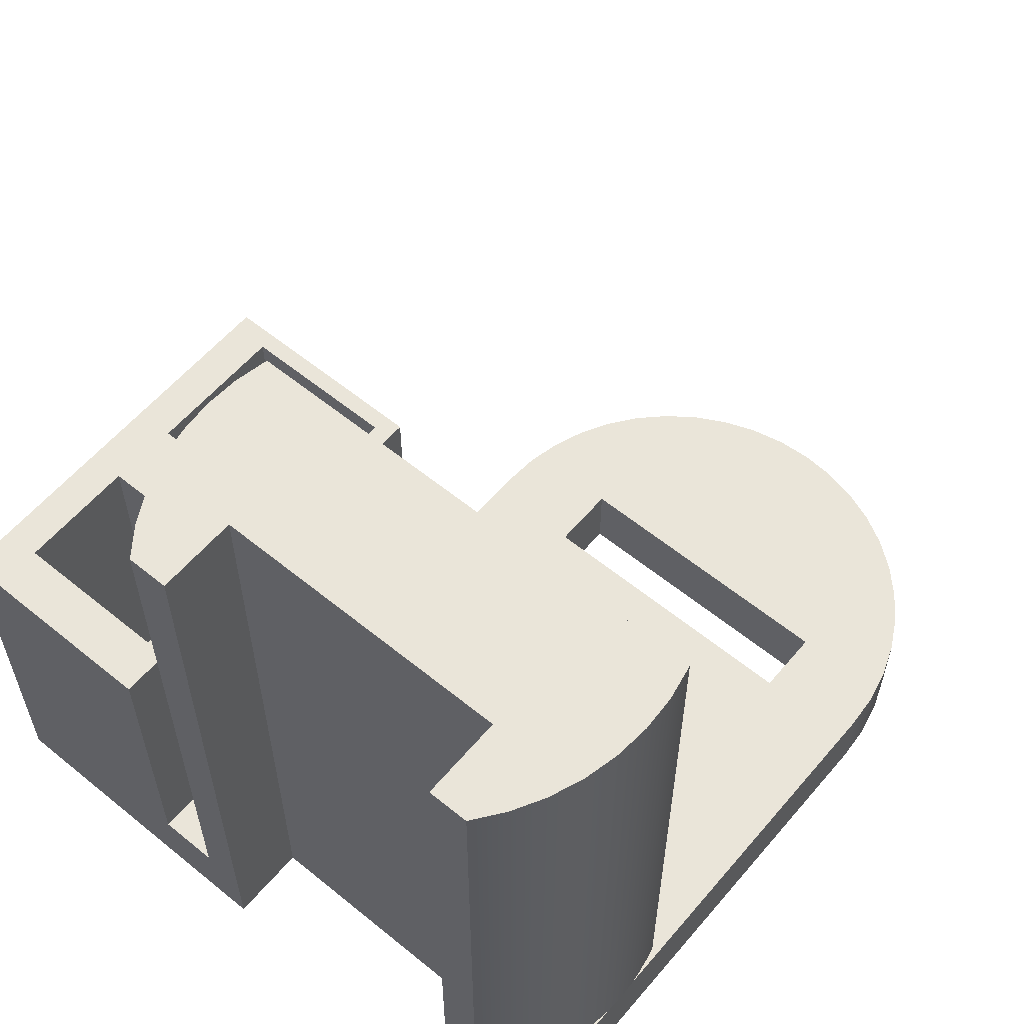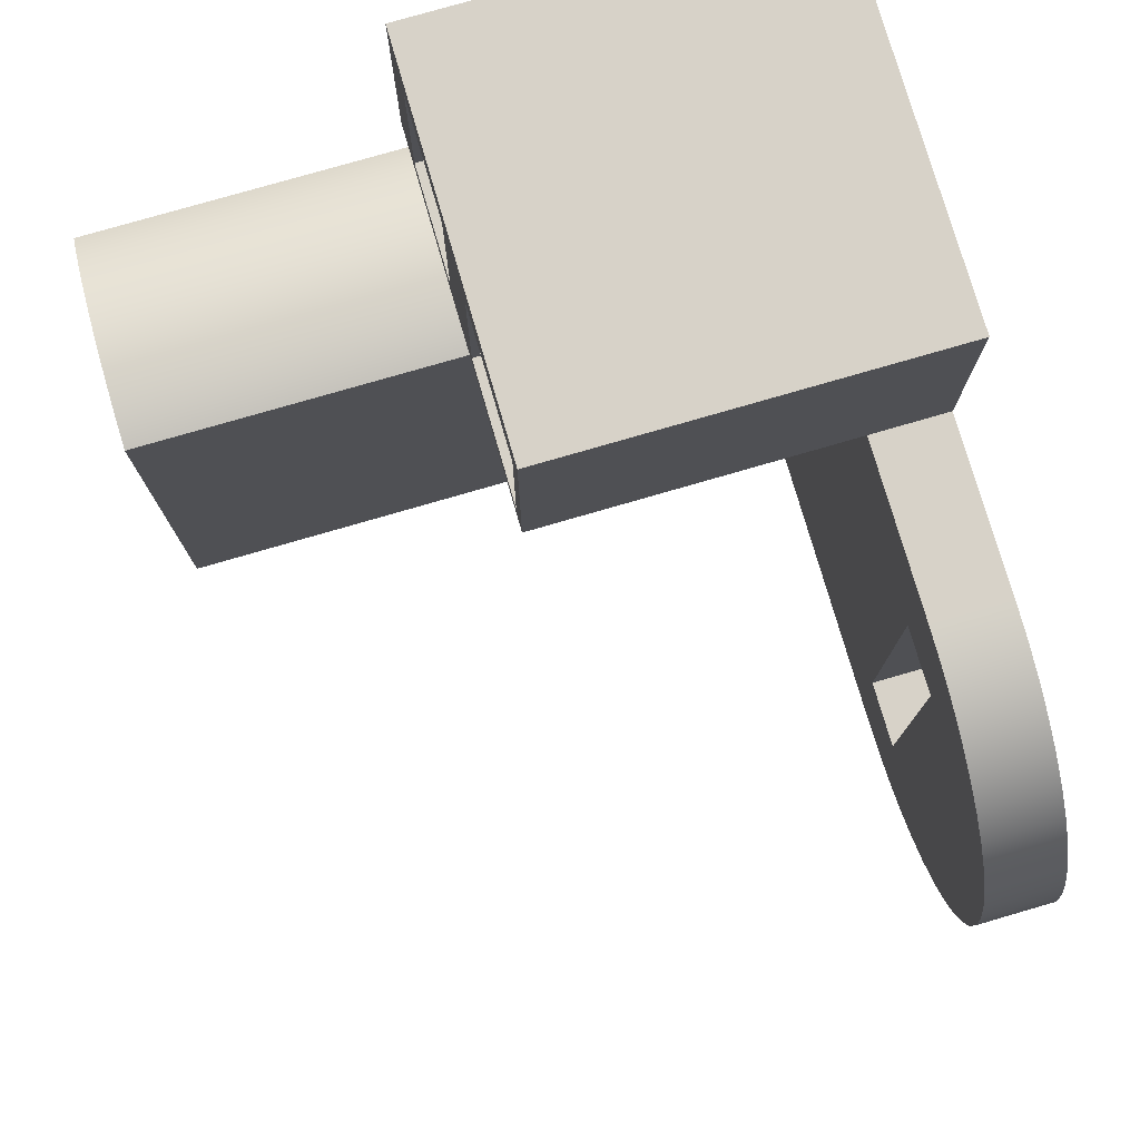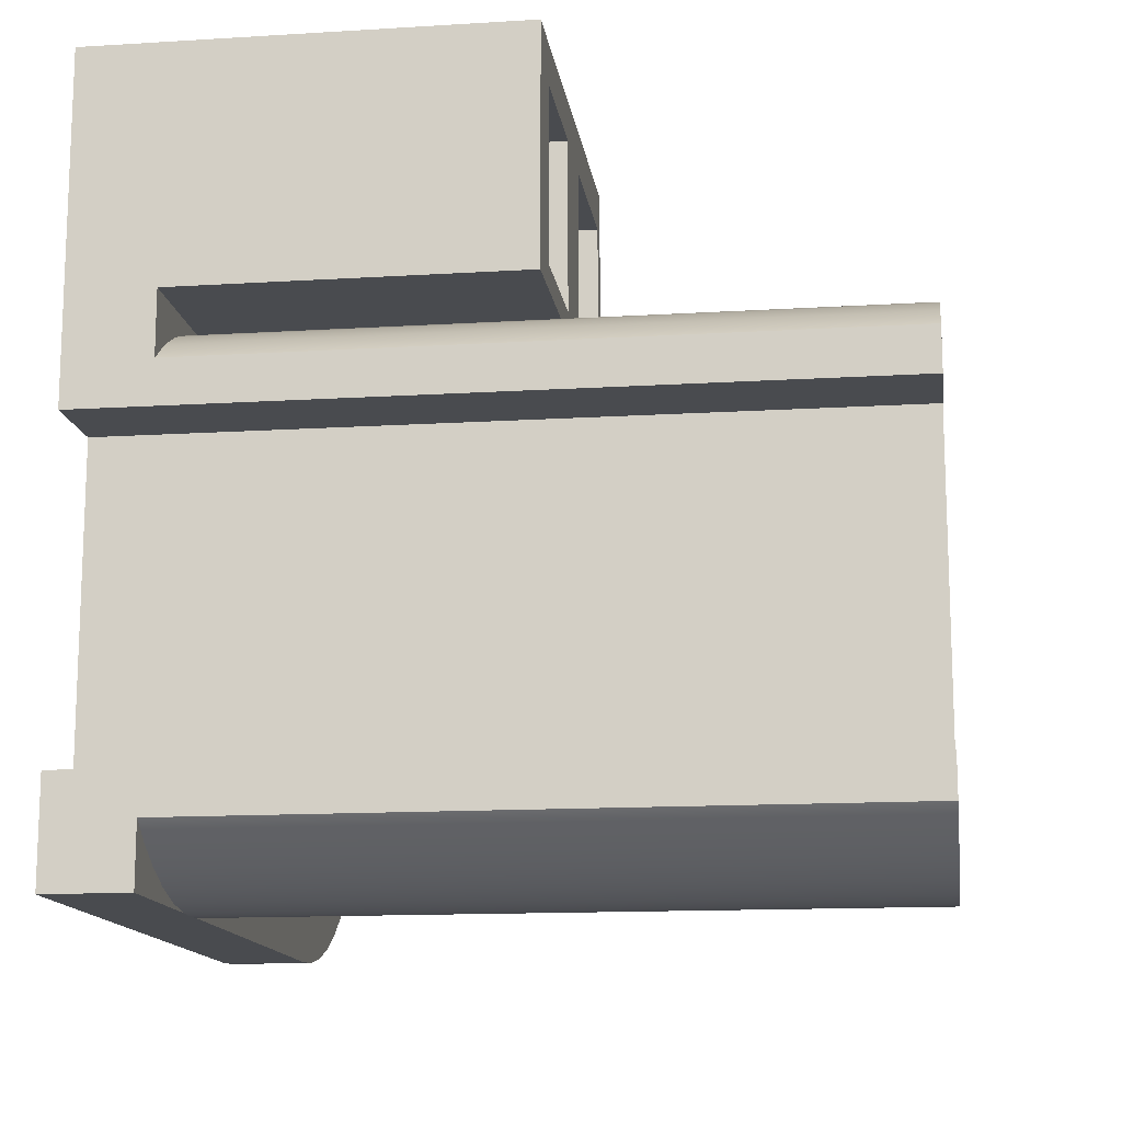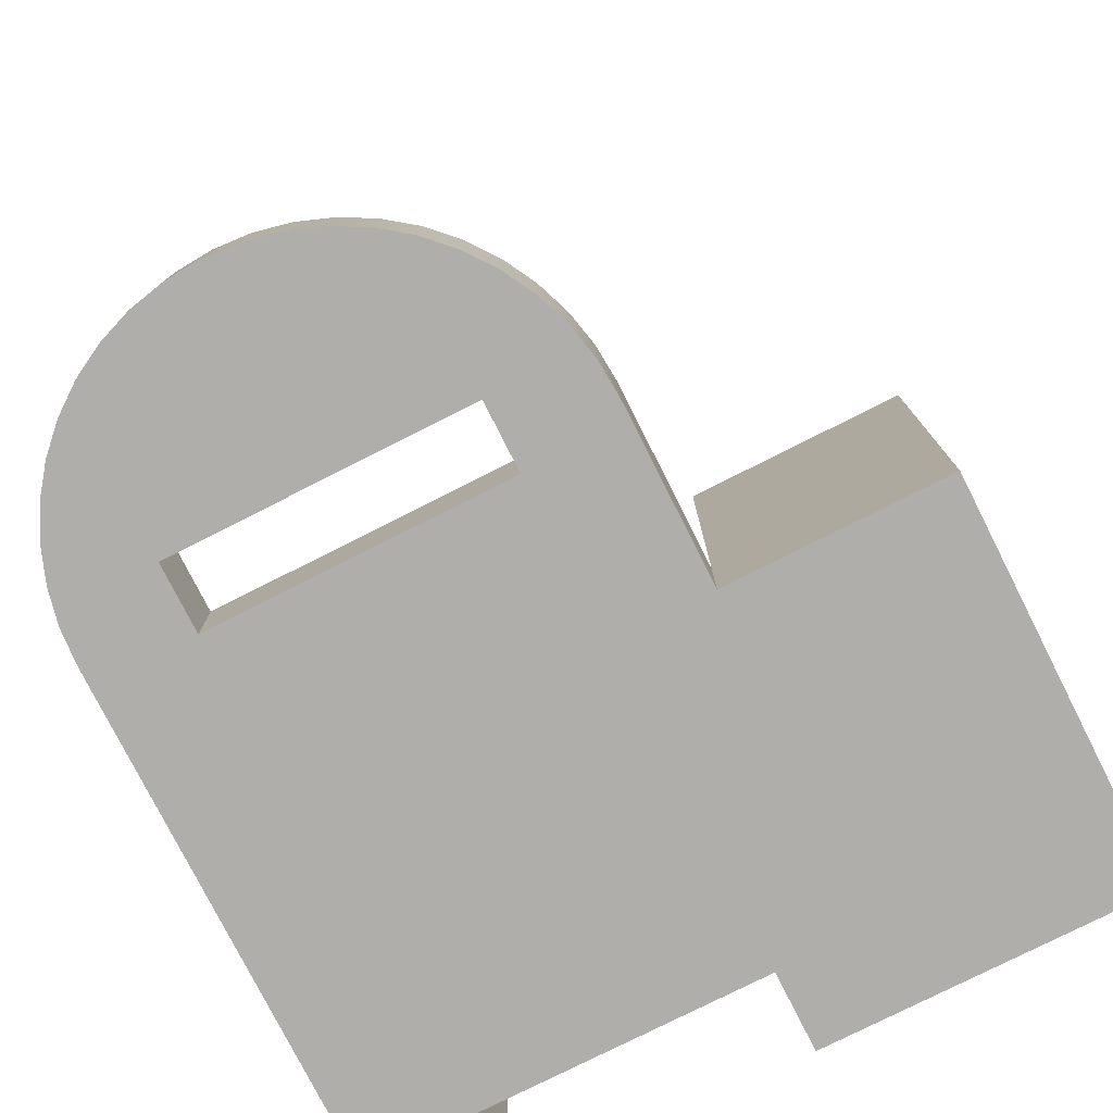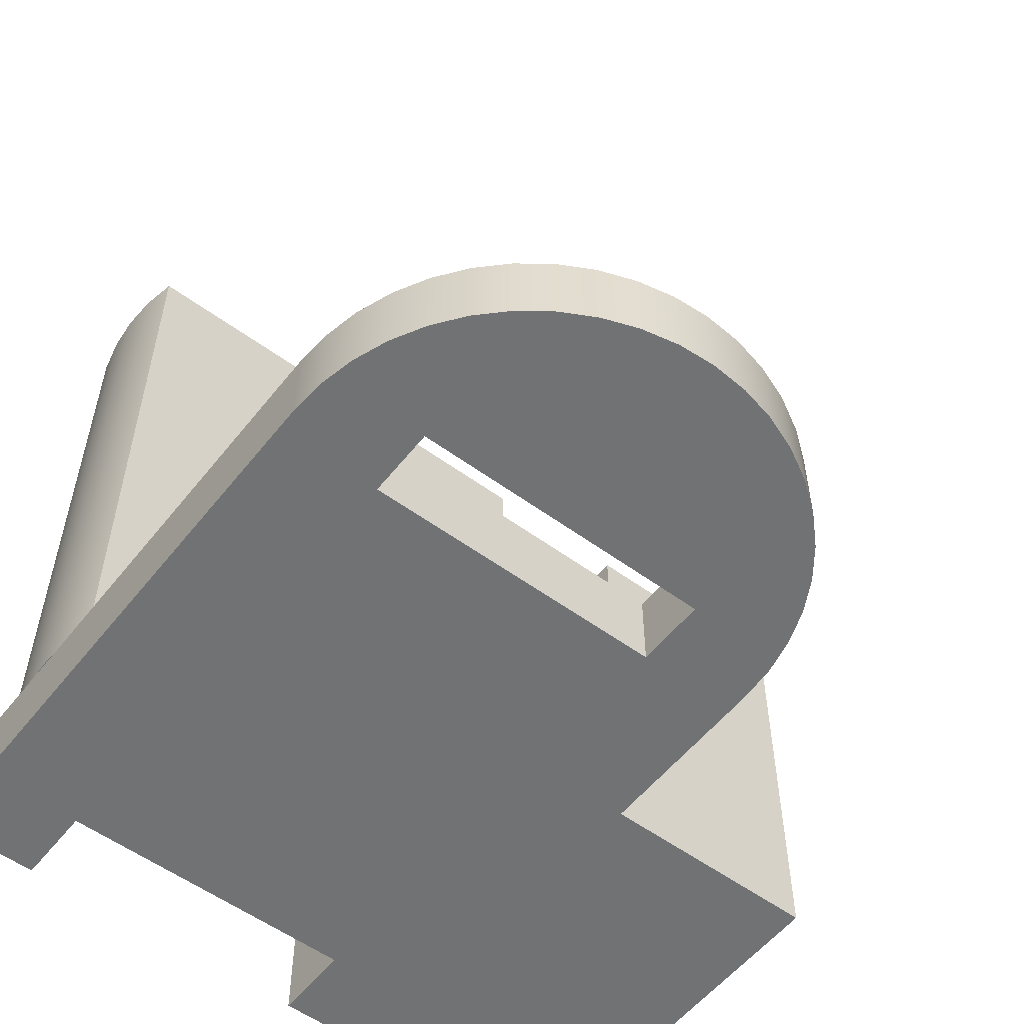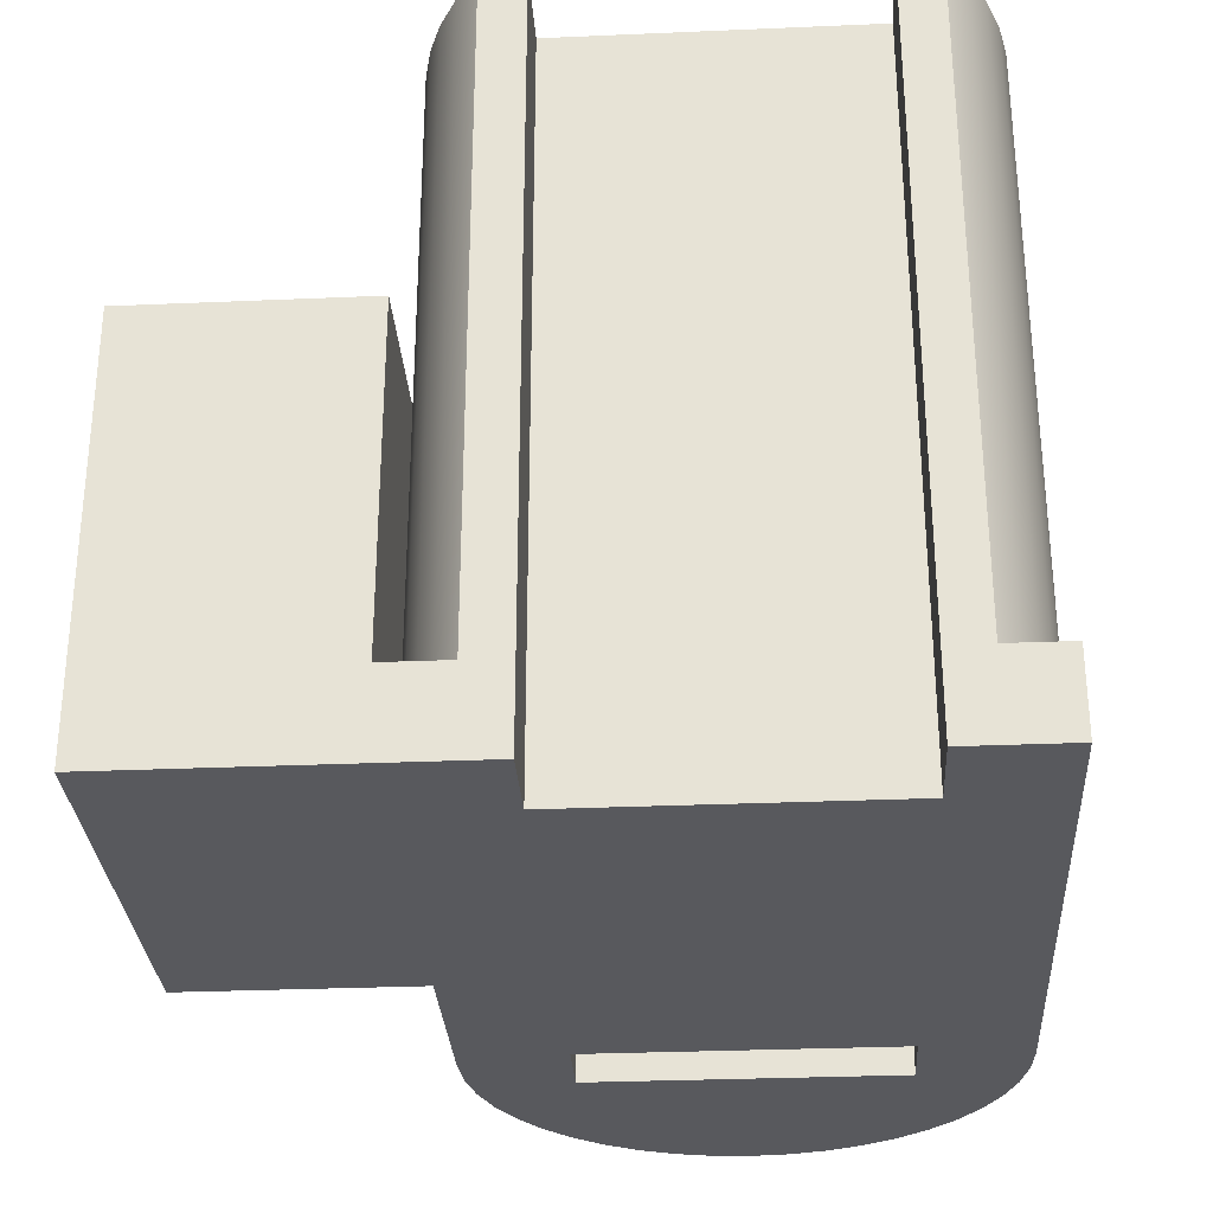
<metadata>
{"format":"obj","ext":"obj","renderer":"f3d","projection":"perspective","resolution":1024,"background":"white","views":[{"elev":58.6,"azim":-50.0,"up":"+Z"},{"elev":77.4,"azim":73.8,"up":"+Y"},{"elev":-13.9,"azim":-82.2,"up":"+Y"},{"elev":-77.7,"azim":116.8,"up":"+Z"},{"elev":-55.4,"azim":52.3,"up":"+Z"},{"elev":-30.0,"azim":-86.4,"up":"+Z"}]}
</metadata>
<code>
v 4.8 6.5 5
v 4.8 8.5 5
v 4.8 8.5 0.5
v 4.8 6.5 0.5
v 3 6.5 5
v 4.8 6.5 5
v 4.8 6.5 0.5
v 3 6.5 0.5
v 4.8 8.5 5
v 3 8.5 5
v 3 8.5 0.5
v 4.8 8.5 0.5
v 0 1.234 9
v 0 1.234 0
v 0 0 0
v 0 0 1
v 0 0.7387 1
v 0 0.7387 9
v 3 6.5 0.5
v 4.8 6.5 0.5
v 4.8 8.5 0.5
v 3 8.5 0.5
v 2.844 6.132 1
v 2.844 6.132 9
v 2.844 0.09748 9
v 2.844 0.09748 1
v 3 8.5 5
v 3 6.5 5
v 3 6.5 0.5
v 3 8.5 0.5
v 0 4.972 0
v 1 4.972 0
v 1 4.972 9
v 0 4.972 9
v 7.855 1.275 0
v 7 1.275 0
v 7 1.275 1
v 7.855 1.275 1
v 7.855 5 1
v 7.855 1.275 1
v 7 1.275 1
v 7 5 1
v -4.441e-16 5.488 1
v 0.3476 5.746 1
v 0.7276 5.954 1
v 1.133 6.107 1
v 1.555 6.203 1
v 1.987 6.239 1
v 2.419 6.215 1
v 2.844 6.132 1
v 2.844 0.09748 1
v 2.659 0.05355 1
v 2.471 0.02102 1
v 2.281 -2.126e-17 1
v 7.259 -6.176e-16 1
v 7.704 0.03182 1
v 8.14 0.1266 1
v 8.558 0.2825 1
v 8.95 0.4963 1
v 9.307 0.7636 1
v 9.622 1.079 1
v 9.889 1.436 1
v 10.1 1.828 1
v 10.26 2.246 1
v 10.35 2.681 1
v 10.39 3.126 1
v 10.35 3.571 1
v 10.26 4.007 1
v 10.1 4.425 1
v 9.889 4.816 1
v 9.622 5.174 1
v 9.307 5.489 1
v 8.95 5.756 1
v 8.558 5.97 1
v 8.14 6.126 1
v 7.704 6.221 1
v 7.259 6.253 1
v 5.016 6.253 1
v 0 6.253 1
v 7.855 5 0
v 7.855 1.275 0
v 7.855 1.275 1
v 7.855 5 1
v 2.117 6.529 5
v 2.117 8.529 5
v 2.117 8.529 0.5
v 2.117 6.529 0.5
v 5.016 9 0
v 0 9 0
v 0 9 5
v 5.016 9 5
v 0.6175 6.529 5
v 2.117 6.529 5
v 2.117 6.529 0.5
v 0.6175 6.529 0.5
v 5.016 6.253 0
v 5.016 6.253 1
v 7.259 6.253 1
v 7.259 6.253 0
v 0.6175 8.529 5
v 0.6175 6.529 5
v 0.6175 6.529 0.5
v 0.6175 8.529 0.5
v 1.781 2.126e-17 1
v 1.393 0.05566 1
v 1.016 0.1593 1
v 0.6537 0.3094 1
v 0.3134 0.5035 1
v 0 0.7387 1
v 0 0 1
v 1.781 2.126e-17 1
v 2.281 -2.126e-17 1
v 2.115 -0.008879 1
v 1.948 -0.008879 1
v -4.441e-16 5.488 1
v -4.441e-16 5.488 9
v 0.3476 5.746 9
v 0.7276 5.954 9
v 1.133 6.107 9
v 1.555 6.203 9
v 1.987 6.239 9
v 2.419 6.215 9
v 2.844 6.132 9
v 2.844 6.132 1
v 2.419 6.215 1
v 1.987 6.239 1
v 1.555 6.203 1
v 1.133 6.107 1
v 0.7276 5.954 1
v 0.3476 5.746 1
v 7 5 0
v 7.855 5 0
v 7.855 5 1
v 7 5 1
v 1 4.972 0
v 1 1.234 0
v 1 1.234 9
v 1 4.972 9
v 5.016 6.253 0
v 5.016 9 0
v 5.016 9 5
v 5.016 6.253 5
v 5.016 6.253 1
v 0 1.234 0
v 1 1.234 0
v 1 4.972 0
v 0 4.972 0
v 0 9 0
v 5.016 9 0
v 5.016 6.253 0
v 7.259 6.253 0
v 7.704 6.221 0
v 8.14 6.126 0
v 8.558 5.97 0
v 8.95 5.756 0
v 9.307 5.489 0
v 9.622 5.174 0
v 9.889 4.816 0
v 10.1 4.425 0
v 10.26 4.007 0
v 10.35 3.571 0
v 10.39 3.126 0
v 10.35 2.681 0
v 10.26 2.246 0
v 10.1 1.828 0
v 9.889 1.436 0
v 9.622 1.079 0
v 9.307 0.7636 0
v 8.95 0.4963 0
v 8.558 0.2825 0
v 8.14 0.1266 0
v 7.704 0.03182 0
v 7.259 -6.176e-16 0
v 0 0 0
v 7.855 1.275 0
v 7.855 5 0
v 7 5 0
v 7 1.275 0
v 0.6175 6.529 0.5
v 2.117 6.529 0.5
v 2.117 8.529 0.5
v 0.6175 8.529 0.5
v 1 1.234 9
v 0 1.234 9
v 0 0.7387 9
v 0.348 0.4811 9
v 0.7282 0.2741 9
v 1.133 0.1215 9
v 1.556 0.02633 9
v 1.987 -0.00968 9
v 2.419 0.01419 9
v 2.844 0.09748 9
v 2.844 6.132 9
v 2.419 6.215 9
v 1.987 6.239 9
v 1.555 6.203 9
v 1.133 6.107 9
v 0.7276 5.954 9
v 0.3476 5.746 9
v -4.441e-16 5.488 9
v 0 4.972 9
v 1 4.972 9
v 1 1.234 0
v 0 1.234 0
v 0 1.234 9
v 1 1.234 9
v 2.844 0.09748 1
v 2.844 0.09748 9
v 2.419 0.01419 9
v 1.987 -0.00968 9
v 1.556 0.02633 9
v 1.133 0.1215 9
v 0.7282 0.2741 9
v 0.348 0.4811 9
v 0 0.7387 9
v 0 0.7387 1
v 0.3134 0.5035 1
v 0.6537 0.3094 1
v 1.016 0.1593 1
v 1.393 0.05566 1
v 1.781 2.126e-17 1
v 1.948 -0.008879 1
v 2.115 -0.008879 1
v 2.281 -2.126e-17 1
v 2.471 0.02102 1
v 2.659 0.05355 1
v 7 1.275 0
v 7 5 0
v 7 5 1
v 7 1.275 1
v 0 4.972 0
v 0 4.972 9
v -4.441e-16 5.488 9
v -4.441e-16 5.488 1
v 0 6.253 1
v 0 6.253 5
v 0 9 5
v 0 9 0
v 0 6.253 1
v 5.016 6.253 1
v 5.016 6.253 5
v 0 6.253 5
v 2.117 8.529 5
v 0.6175 8.529 5
v 0.6175 8.529 0.5
v 2.117 8.529 0.5
v 2.117 8.529 5
v 2.117 6.529 5
v 0.6175 6.529 5
v 0.6175 8.529 5
v 4.8 8.5 5
v 4.8 6.5 5
v 3 6.5 5
v 3 8.5 5
v 5.016 9 5
v 0 9 5
v 0 6.253 5
v 5.016 6.253 5
v 0 0 0
v 7.259 -6.176e-16 0
v 7.259 -6.176e-16 1
v 2.281 -2.126e-17 1
v 1.781 2.126e-17 1
v 0 0 1
v 7.259 -6.176e-16 0
v 7.704 0.03182 0
v 8.14 0.1266 0
v 8.558 0.2825 0
v 8.95 0.4963 0
v 9.307 0.7636 0
v 9.622 1.079 0
v 9.889 1.436 0
v 10.1 1.828 0
v 10.26 2.246 0
v 10.35 2.681 0
v 10.39 3.126 0
v 10.35 3.571 0
v 10.26 4.007 0
v 10.1 4.425 0
v 9.889 4.816 0
v 9.622 5.174 0
v 9.307 5.489 0
v 8.95 5.756 0
v 8.558 5.97 0
v 8.14 6.126 0
v 7.704 6.221 0
v 7.259 6.253 0
v 7.259 6.253 1
v 7.704 6.221 1
v 8.14 6.126 1
v 8.558 5.97 1
v 8.95 5.756 1
v 9.307 5.489 1
v 9.622 5.174 1
v 9.889 4.816 1
v 10.1 4.425 1
v 10.26 4.007 1
v 10.35 3.571 1
v 10.39 3.126 1
v 10.35 2.681 1
v 10.26 2.246 1
v 10.1 1.828 1
v 9.889 1.436 1
v 9.622 1.079 1
v 9.307 0.7636 1
v 8.95 0.4963 1
v 8.558 0.2825 1
v 8.14 0.1266 1
v 7.704 0.03182 1
v 7.259 -6.176e-16 1
f 1 2 4
f 4 2 3
f 5 6 8
f 8 6 7
f 9 10 12
f 12 10 11
f 18 13 17
f 17 13 14
f 17 14 15
f 15 16 17
f 19 20 22
f 22 20 21
f 24 25 23
f 23 25 26
f 27 28 30
f 30 28 29
f 31 32 34
f 34 32 33
f 35 36 38
f 38 36 37
f 40 66 39
f 39 66 67
f 39 67 68
f 41 56 40
f 40 56 57
f 40 57 58
f 42 50 41
f 41 50 51
f 41 51 55
f 55 51 52
f 55 52 53
f 39 76 42
f 42 76 77
f 42 77 78
f 43 44 79
f 79 44 45
f 79 45 46
f 46 47 79
f 79 47 48
f 79 48 78
f 78 48 49
f 78 49 50
f 53 54 55
f 55 56 41
f 58 59 40
f 40 59 60
f 40 60 61
f 61 62 40
f 40 62 63
f 40 63 64
f 64 65 40
f 40 65 66
f 68 69 39
f 39 69 70
f 39 70 71
f 71 72 39
f 39 72 73
f 39 73 74
f 74 75 39
f 39 75 76
f 50 42 78
f 80 81 83
f 83 81 82
f 84 85 87
f 87 85 86
f 88 89 91
f 91 89 90
f 92 93 95
f 95 93 94
f 97 98 96
f 96 98 99
f 100 101 103
f 103 101 102
f 104 105 110
f 110 105 106
f 110 106 107
f 107 108 110
f 110 108 109
f 111 112 114
f 114 112 113
f 115 116 130
f 130 116 117
f 130 117 129
f 129 117 118
f 129 118 128
f 128 118 119
f 128 119 127
f 127 119 120
f 127 120 126
f 126 120 121
f 126 121 125
f 125 121 122
f 125 122 124
f 124 122 123
f 131 132 134
f 134 132 133
f 135 136 138
f 138 136 137
f 139 140 143
f 143 140 141
f 143 141 142
f 144 145 174
f 174 145 173
f 173 145 178
f 173 178 172
f 172 178 175
f 172 175 171
f 171 175 170
f 170 175 169
f 169 175 168
f 168 175 167
f 167 175 166
f 166 175 165
f 165 175 164
f 164 175 163
f 163 175 162
f 162 175 176
f 162 176 161
f 161 176 160
f 160 176 159
f 159 176 158
f 158 176 157
f 157 176 156
f 156 176 155
f 155 176 154
f 154 176 153
f 153 176 152
f 152 176 177
f 152 177 151
f 151 177 150
f 150 177 146
f 150 146 148
f 148 146 147
f 145 146 178
f 178 146 177
f 148 149 150
f 179 180 182
f 182 180 181
f 184 186 183
f 183 186 187
f 183 187 188
f 184 185 186
f 188 189 183
f 183 189 190
f 183 190 202
f 202 190 195
f 202 195 196
f 190 191 195
f 195 191 194
f 194 191 192
f 194 192 193
f 196 197 202
f 202 197 198
f 202 198 199
f 200 201 199
f 199 201 202
f 203 204 206
f 206 204 205
f 207 208 226
f 226 208 209
f 226 209 225
f 225 209 224
f 224 209 210
f 224 210 223
f 223 210 222
f 222 210 221
f 221 210 211
f 221 211 220
f 220 211 212
f 220 212 219
f 219 212 213
f 219 213 218
f 218 213 214
f 218 214 217
f 217 214 215
f 217 215 216
f 227 228 230
f 230 228 229
f 232 234 231
f 231 234 235
f 231 235 238
f 238 235 237
f 237 235 236
f 232 233 234
f 239 240 242
f 242 240 241
f 243 244 246
f 246 244 245
f 248 254 247
f 247 254 255
f 247 255 256
f 249 257 248
f 248 257 253
f 248 253 254
f 249 250 257
f 257 250 256
f 256 250 247
f 252 258 251
f 251 258 255
f 251 255 254
f 252 253 258
f 258 253 257
f 260 262 259
f 259 262 263
f 259 263 264
f 260 261 262
f 310 265 309
f 309 265 266
f 309 266 308
f 308 266 267
f 308 267 307
f 307 267 268
f 307 268 306
f 306 268 269
f 306 269 305
f 305 269 270
f 305 270 304
f 304 270 271
f 304 271 303
f 303 271 272
f 303 272 302
f 302 272 273
f 302 273 301
f 301 273 274
f 301 274 300
f 300 274 275
f 300 275 299
f 299 275 276
f 299 276 298
f 298 276 277
f 298 277 297
f 297 277 278
f 297 278 296
f 296 278 279
f 296 279 295
f 295 279 280
f 295 280 294
f 294 280 281
f 294 281 293
f 293 281 282
f 293 282 292
f 292 282 283
f 292 283 291
f 291 283 284
f 291 284 290
f 290 284 285
f 290 285 289
f 289 285 286
f 289 286 288
f 288 286 287

</code>
